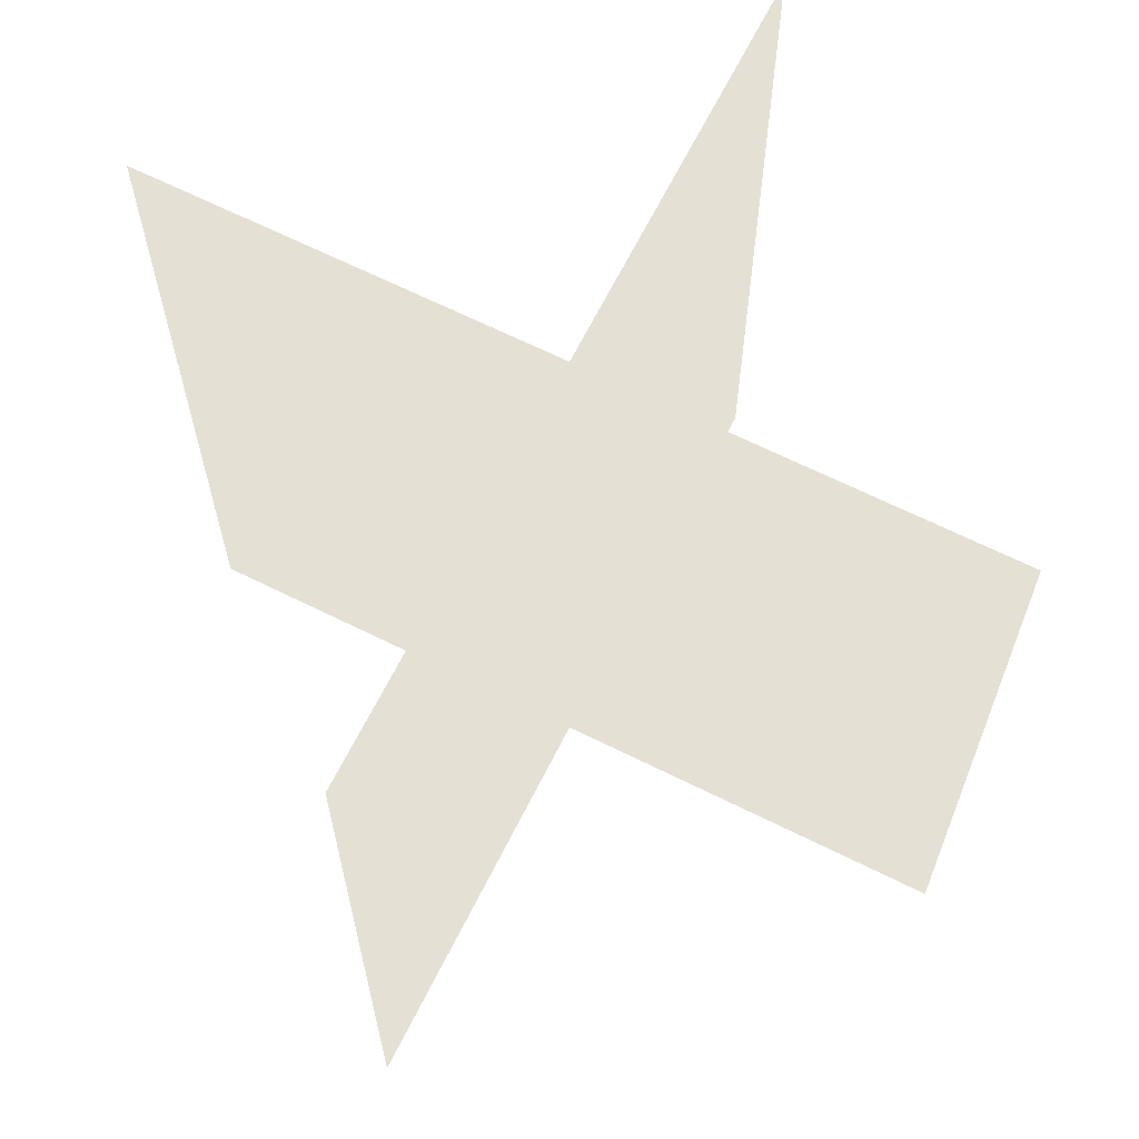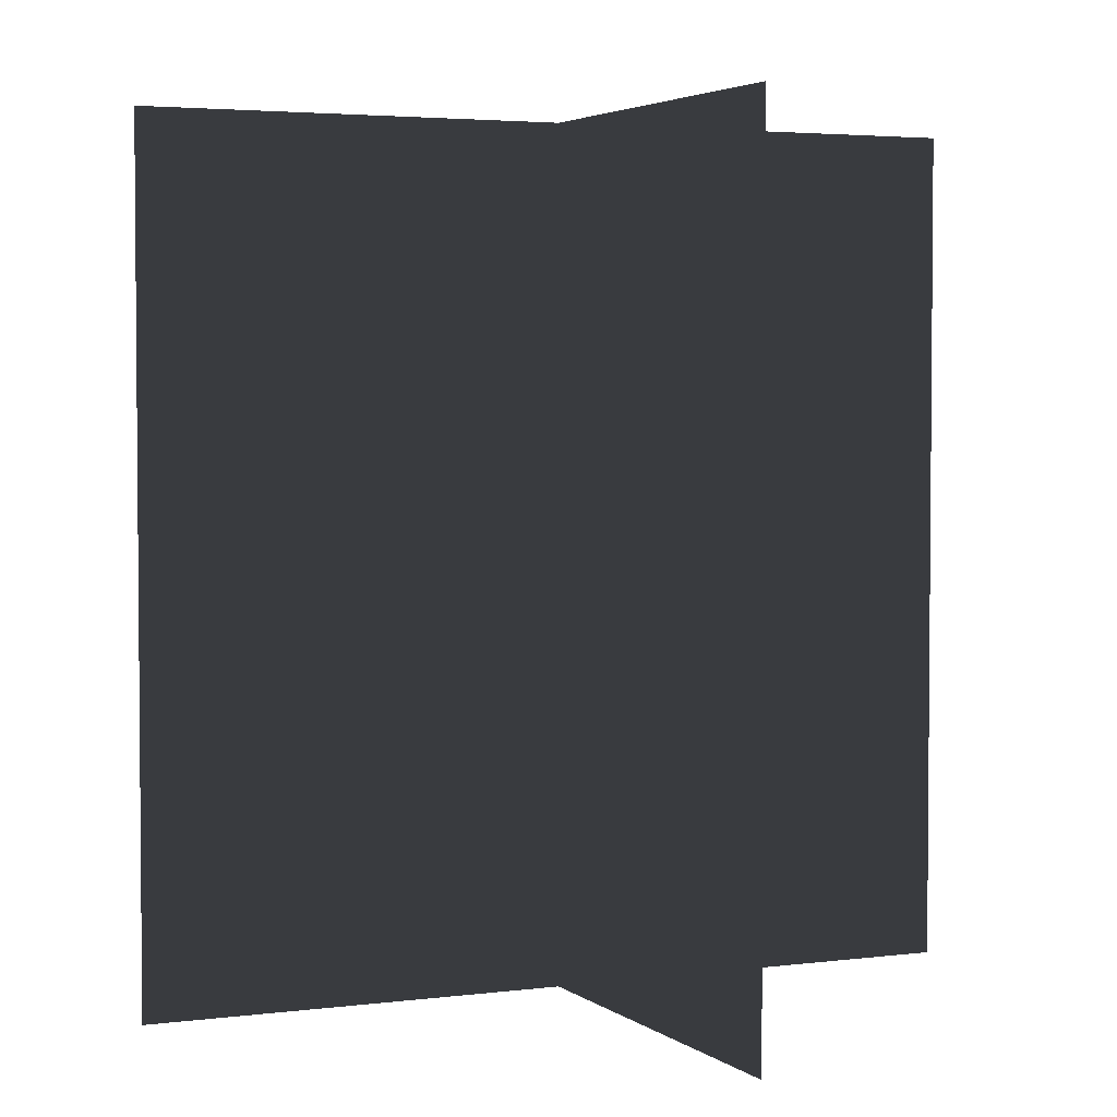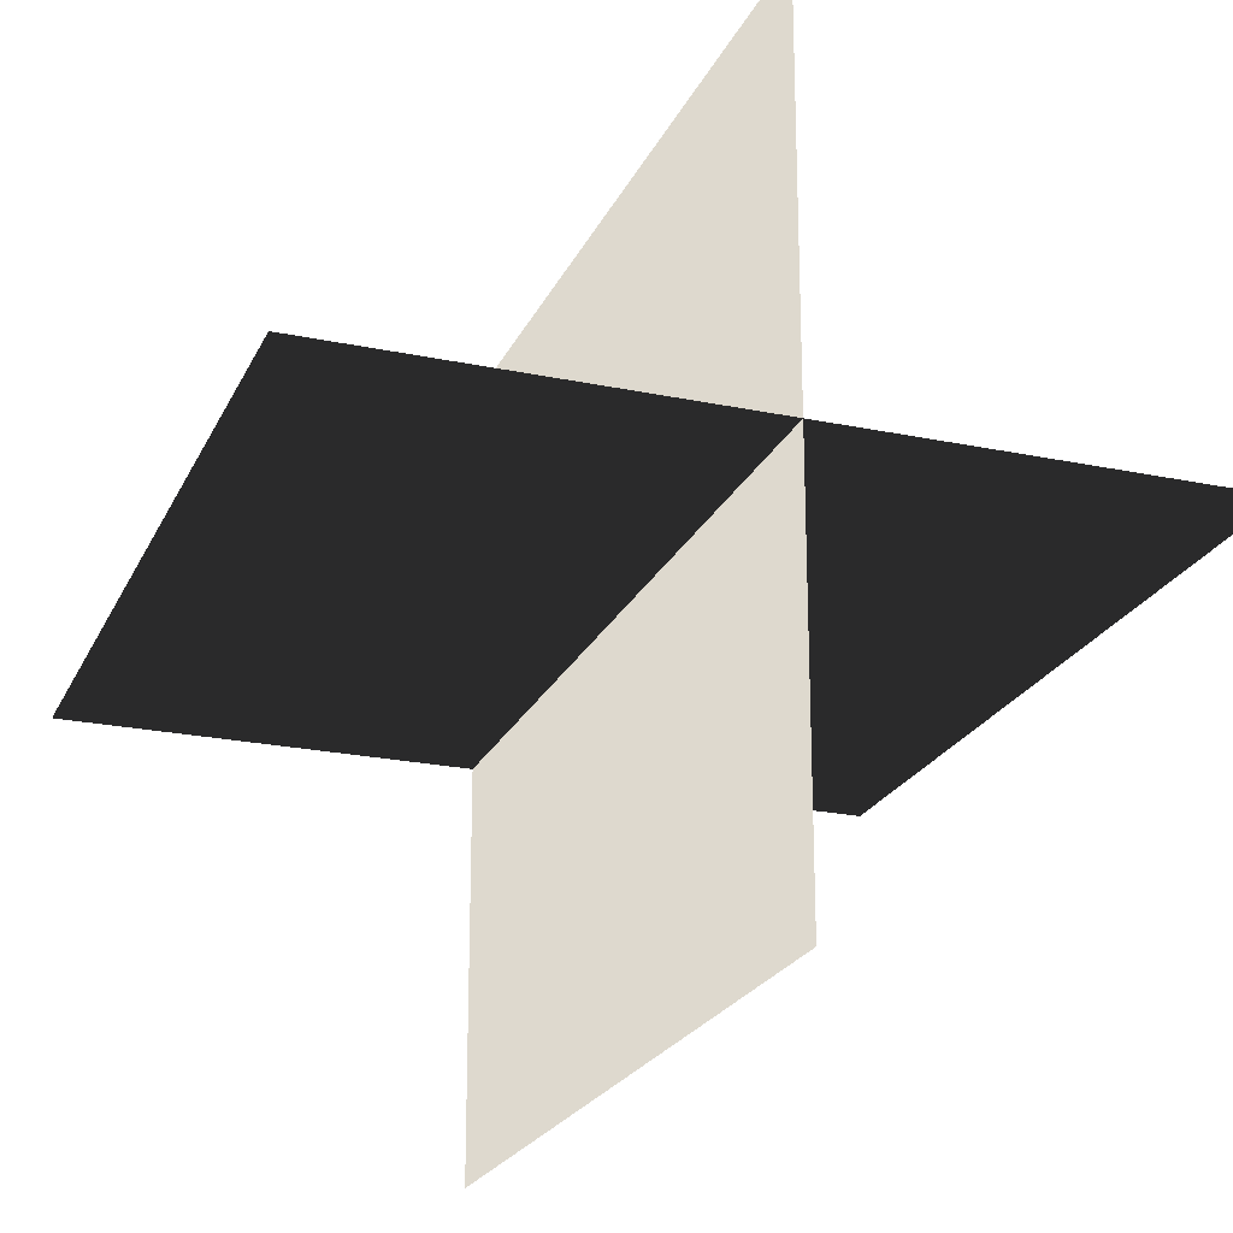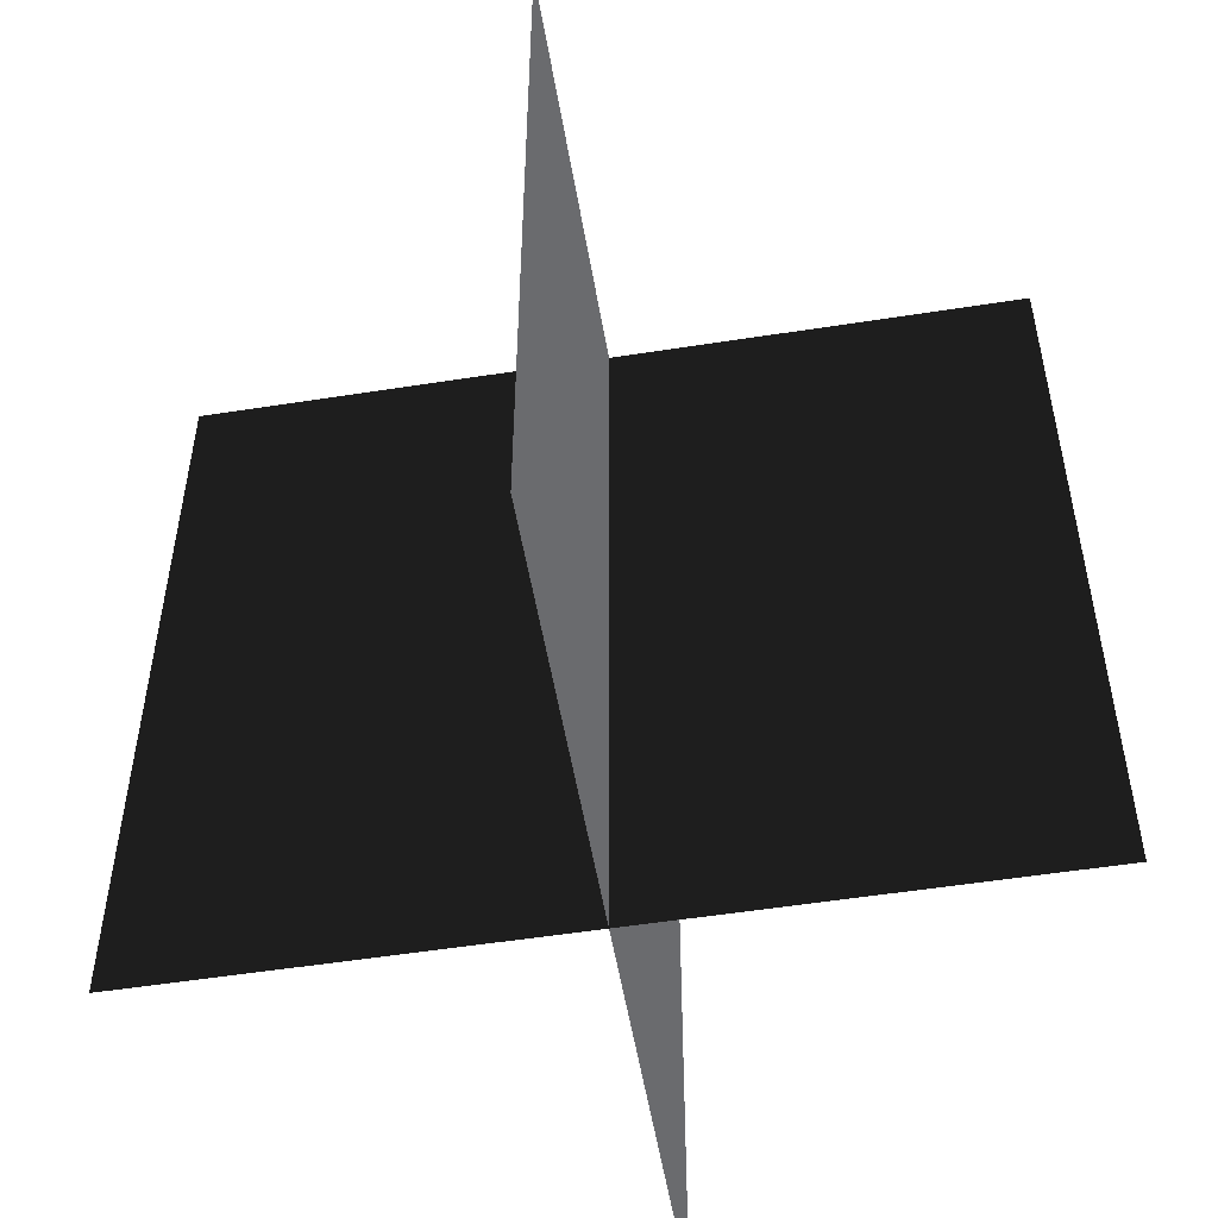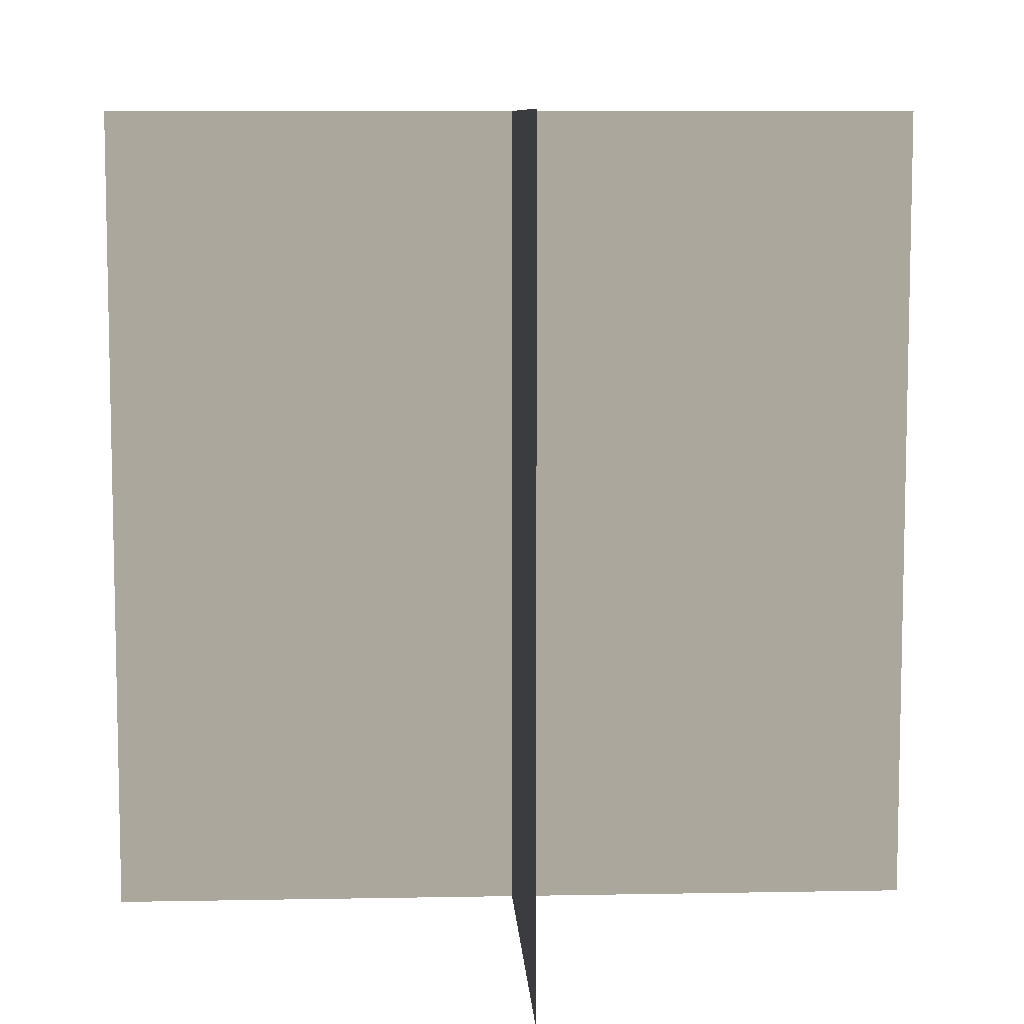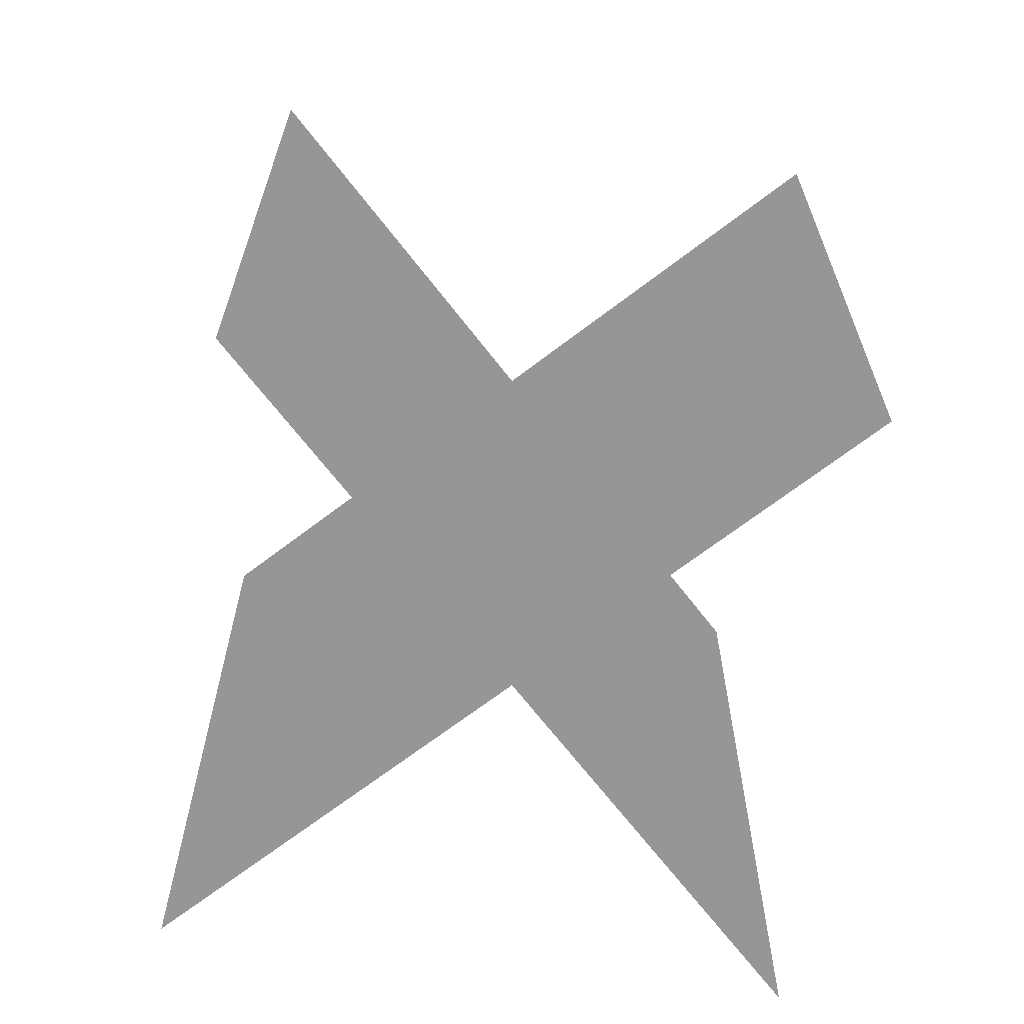
<metadata>
{"format":"obj","ext":"obj","renderer":"f3d","projection":"perspective","resolution":1024,"background":"white","views":[{"elev":66.0,"azim":26.6,"up":"+Y"},{"elev":3.4,"azim":-114.2,"up":"+Y"},{"elev":-22.6,"azim":160.1,"up":"+Z"},{"elev":-53.4,"azim":99.5,"up":"+Y"},{"elev":8.3,"azim":-3.0,"up":"+Y"},{"elev":-67.9,"azim":-142.4,"up":"+Y"}]}
</metadata>
<code>
o Plane
v -0 1.069 0.569
v 0 -0.06898 0.569
v -0 1.069 -0.569
v 0 -0.06898 -0.569
v -0.569 1.069 0
v -0.569 -0.06898 0
v 0.569 1.069 -0
v 0.569 -0.06898 -0
f 2 3 1
f 2 4 3
f 6 7 5
f 6 8 7

</code>
